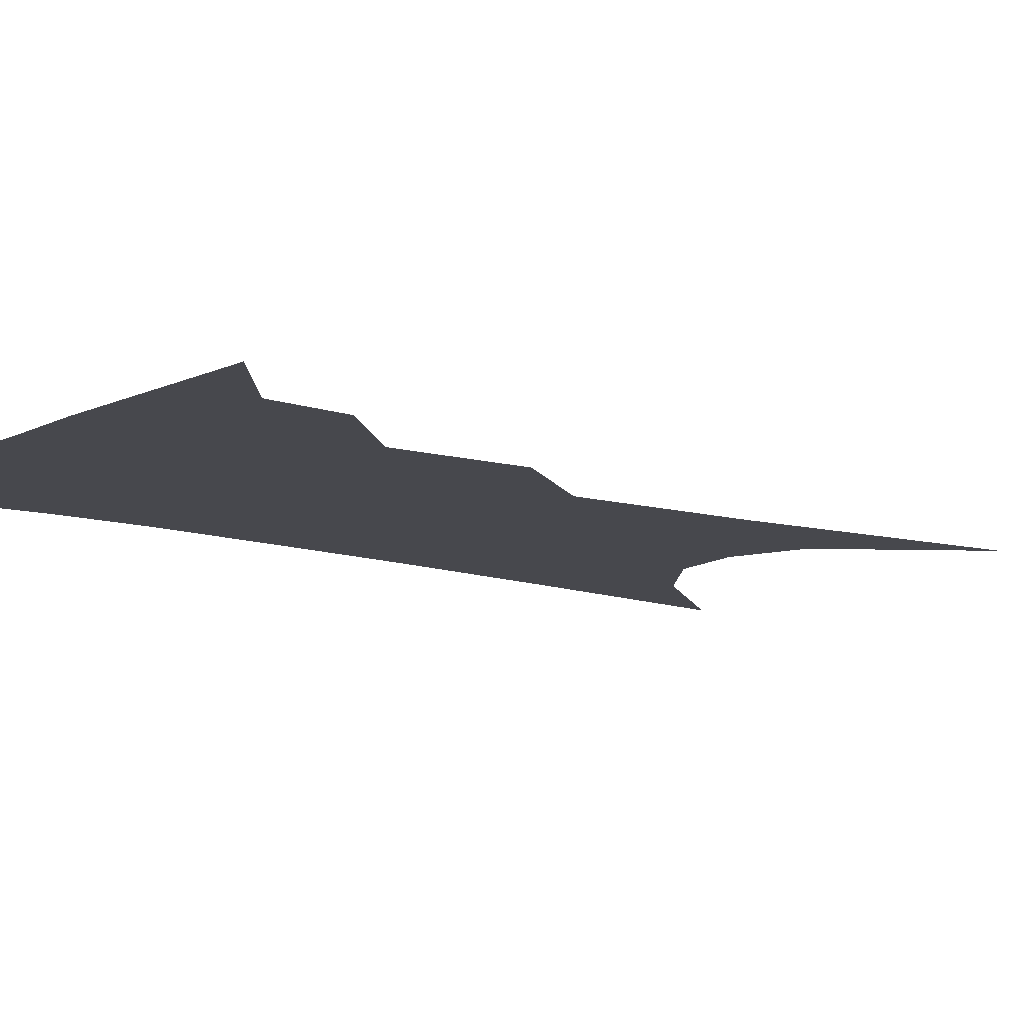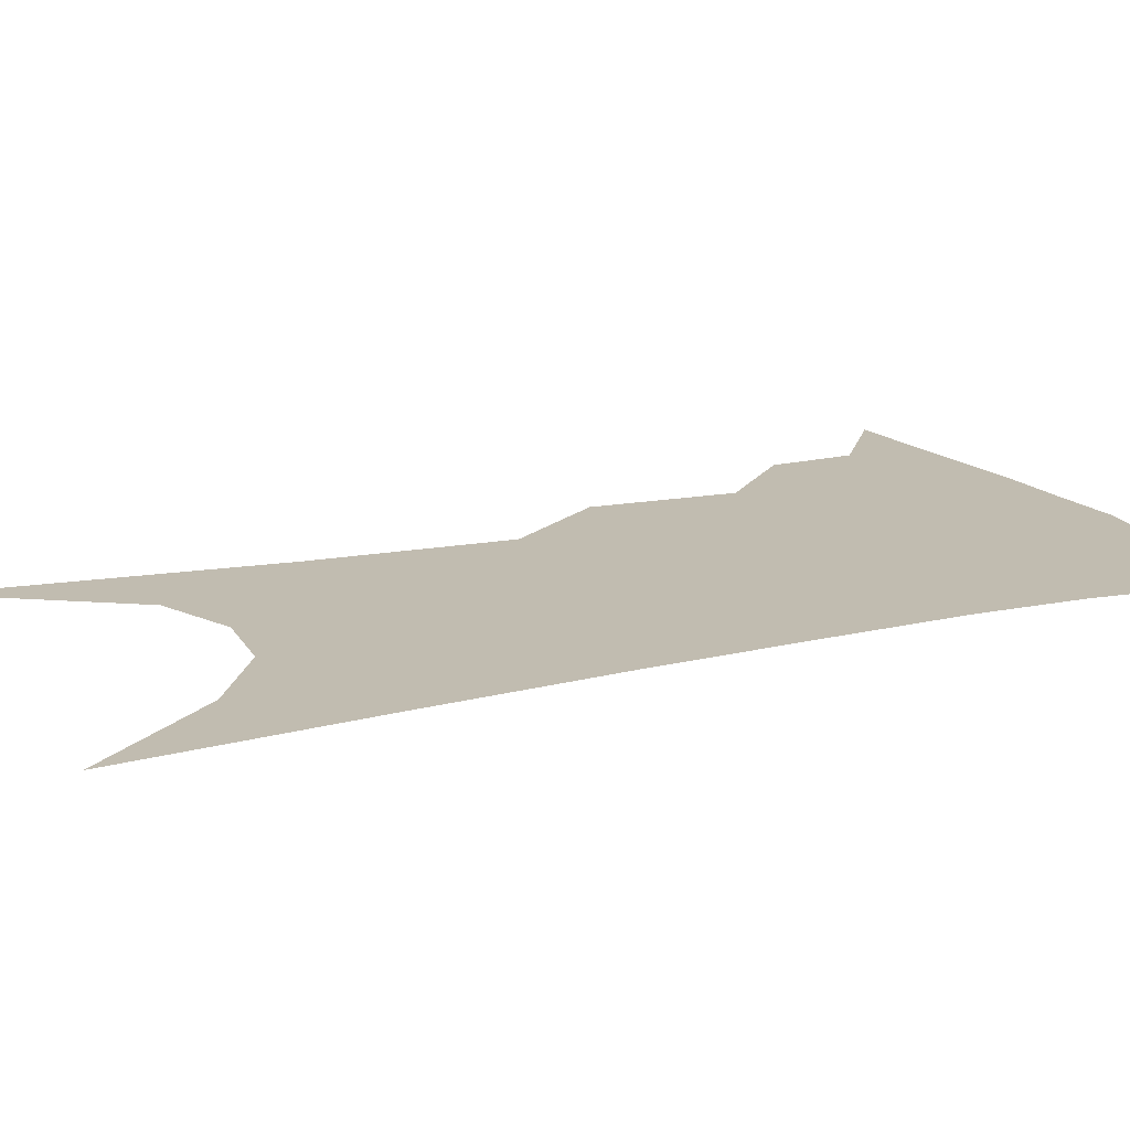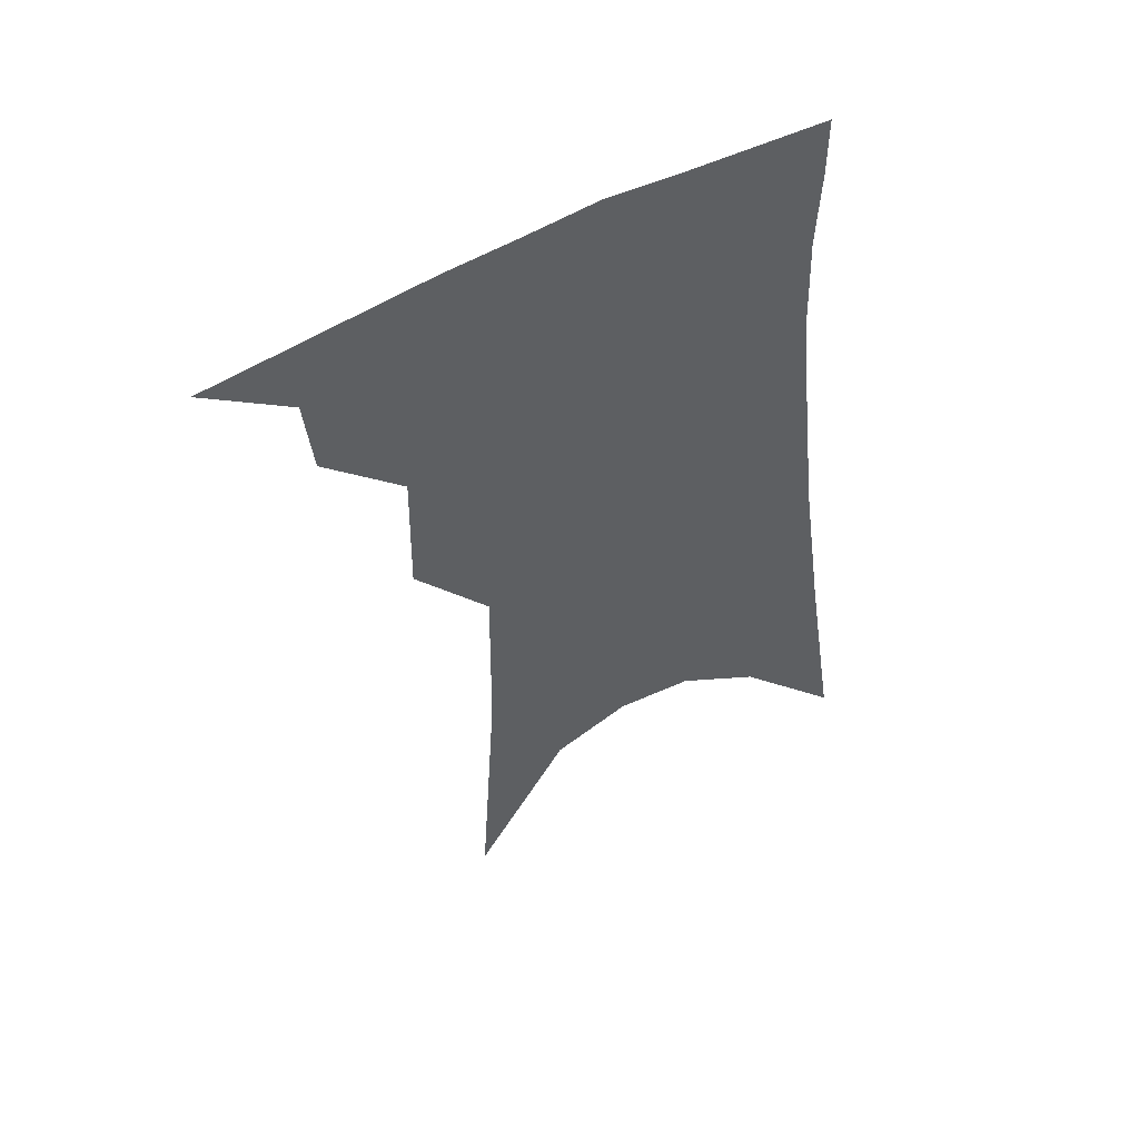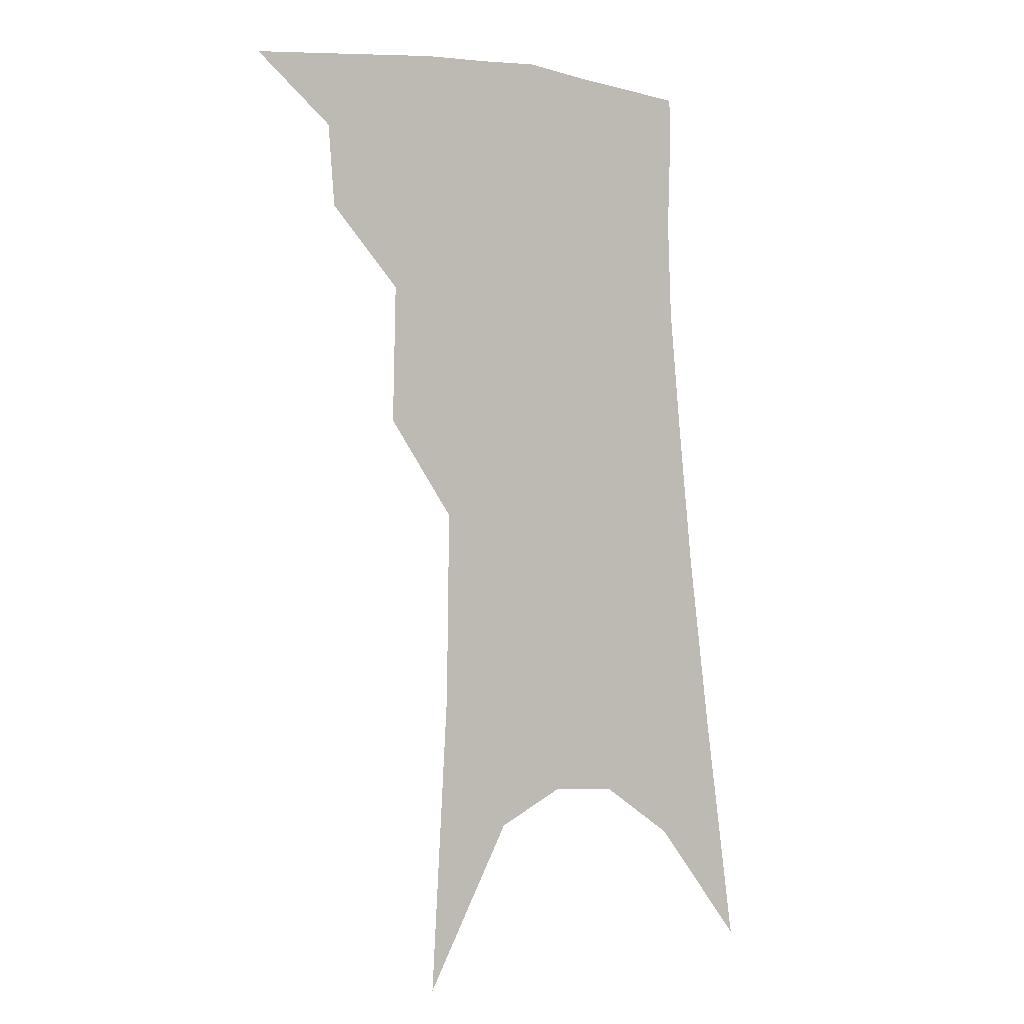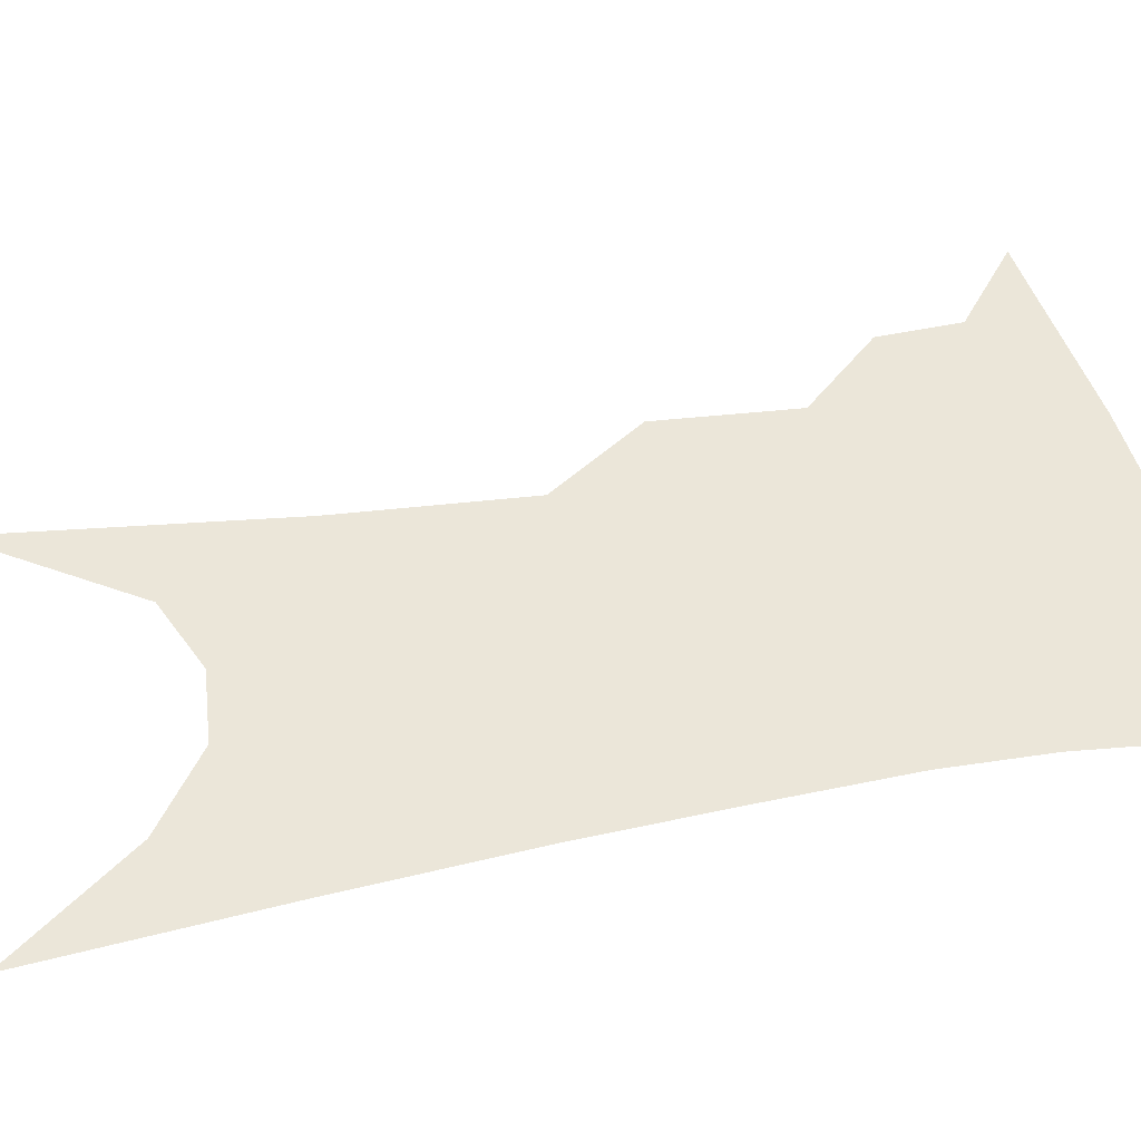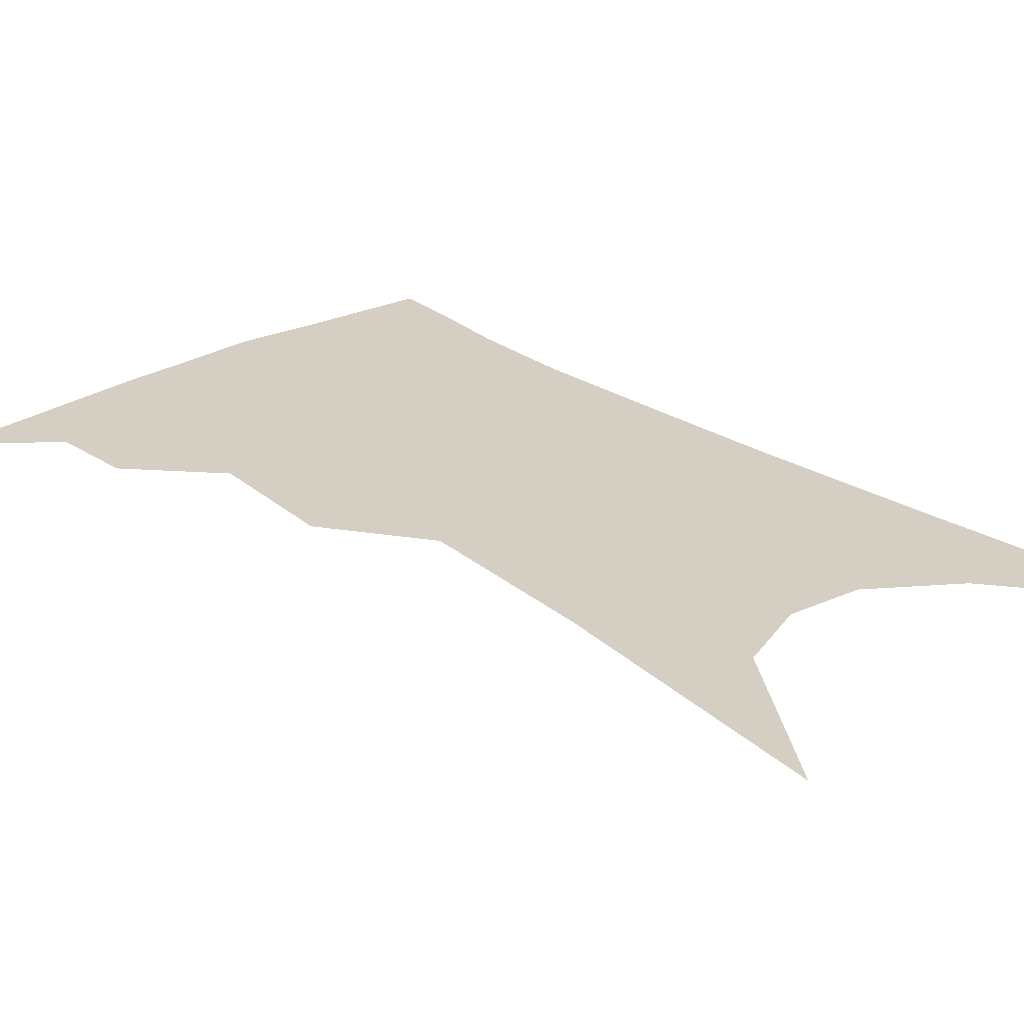
<metadata>
{"format":"obj","ext":"obj","renderer":"f3d","projection":"perspective","resolution":1024,"background":"white","views":[{"elev":-11.8,"azim":-123.3,"up":"+Z"},{"elev":16.4,"azim":68.7,"up":"+Z"},{"elev":55.1,"azim":-26.0,"up":"+Y"},{"elev":-5.1,"azim":-39.9,"up":"+Y"},{"elev":48.0,"azim":82.2,"up":"+Z"},{"elev":25.6,"azim":-37.5,"up":"+Z"}]}
</metadata>
<code>
v 493.7 340.2 0
v 520.1 300 0
v 517.8 323.3 0
v 514.2 343.7 0
v 541.5 239.4 0
v 542.2 278.9 0
v 540.4 305.1 0
v 538 326.9 0
v 534.3 347.2 0
v 556.7 74.38 0
v 561.7 158.9 0
v 562.4 212.9 0
v 562.5 255.3 0
v 562.1 287.1 0
v 560.7 310.3 0
v 558 330.2 0
v 554.4 350.7 0
v 583.5 120.8 0
v 583.1 179.3 0
v 582.1 225.9 0
v 581.7 263.7 0
v 580.9 290.9 0
v 580 313.1 0
v 578.9 332.9 0
v 575.1 353.2 0
v 604.8 131.1 0
v 602.4 186.2 0
v 600.7 230.6 0
v 599.8 266.7 0
v 599.3 293.9 0
v 599 315.5 0
v 598.1 334.9 0
v 594.8 356.1 0
v 626.2 130.6 0
v 621.5 189.1 0
v 619.2 231.1 0
v 617.9 265 0
v 617.4 293.2 0
v 617.4 316.3 0
v 617.3 336.2 0
v 616.5 355.5 0
v 649.9 116.7 0
v 642.5 179.3 0
v 639 222.5 0
v 636.8 258.8 0
v 635.2 292.3 0
v 635.4 317.2 0
v 636.4 336.9 0
v 636 355.4 0
v 679.8 83.12 0
v 669.9 150.3 0
v 662.8 203 0
v 658.2 245 0
v 654.4 284.1 0
v 653.4 313.6 0
v 654.4 337.1 0
v 654.5 355.4 0
v 721 361 0
f 3 4 1
f 6 7 2
f 2 7 3
f 7 8 3
f 3 8 4
f 8 9 4
f 12 13 5
f 5 13 6
f 13 14 6
f 6 14 7
f 14 15 7
f 7 15 8
f 15 16 8
f 8 16 9
f 16 17 9
f 10 18 11
f 18 19 11
f 11 19 12
f 19 20 12
f 12 20 13
f 20 21 13
f 13 21 14
f 21 22 14
f 14 22 15
f 22 23 15
f 15 23 16
f 23 24 16
f 16 24 17
f 24 25 17
f 18 26 19
f 26 27 19
f 19 27 20
f 27 28 20
f 20 28 21
f 28 29 21
f 21 29 22
f 29 30 22
f 22 30 23
f 30 31 23
f 23 31 24
f 31 32 24
f 24 32 25
f 32 33 25
f 26 34 27
f 34 35 27
f 27 35 28
f 35 36 28
f 28 36 29
f 36 37 29
f 29 37 30
f 37 38 30
f 30 38 31
f 38 39 31
f 31 39 32
f 39 40 32
f 32 40 33
f 40 41 33
f 34 42 35
f 42 43 35
f 35 43 36
f 43 44 36
f 36 44 37
f 44 45 37
f 37 45 38
f 45 46 38
f 38 46 39
f 46 47 39
f 39 47 40
f 47 48 40
f 40 48 41
f 48 49 41
f 42 50 43
f 50 51 43
f 43 51 44
f 51 52 44
f 44 52 45
f 52 53 45
f 45 53 46
f 53 54 46
f 46 54 47
f 54 55 47
f 47 55 48
f 55 56 48
f 48 56 49
f 56 57 49

</code>
